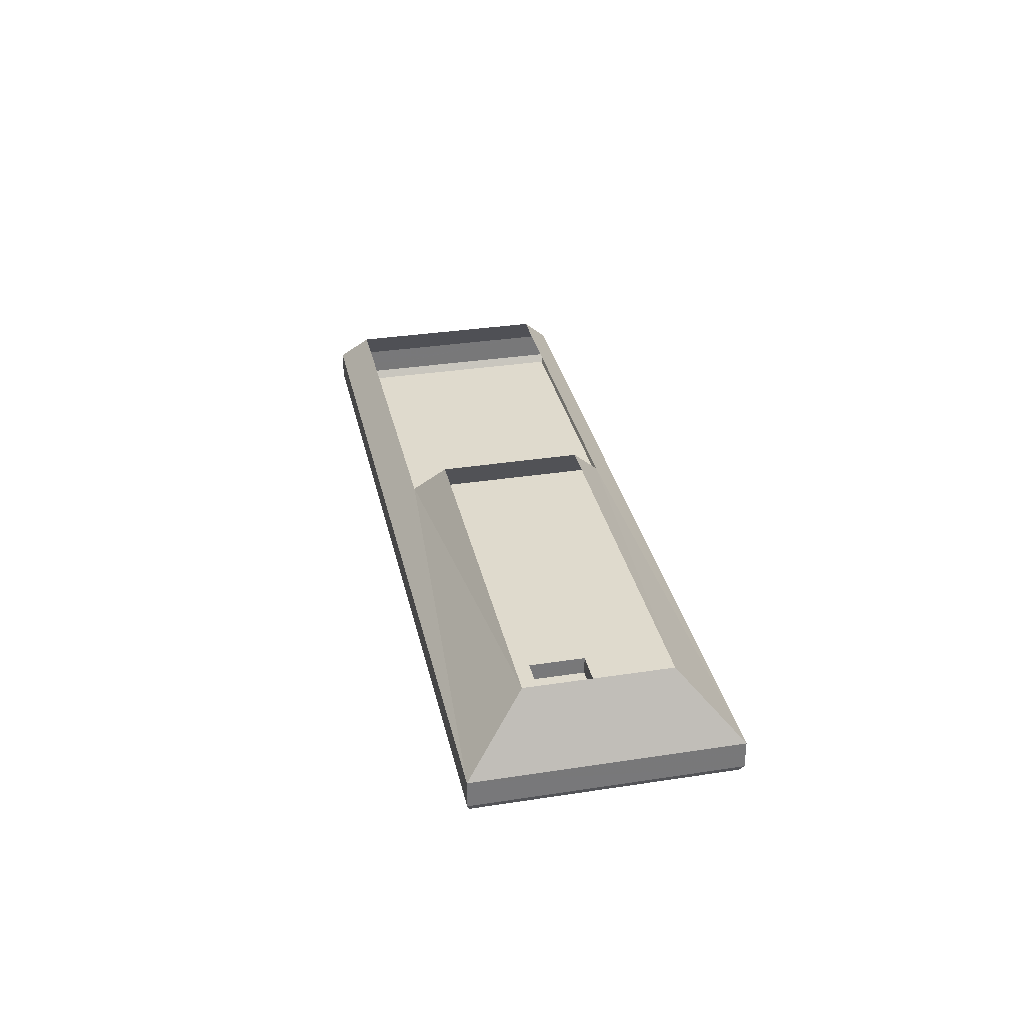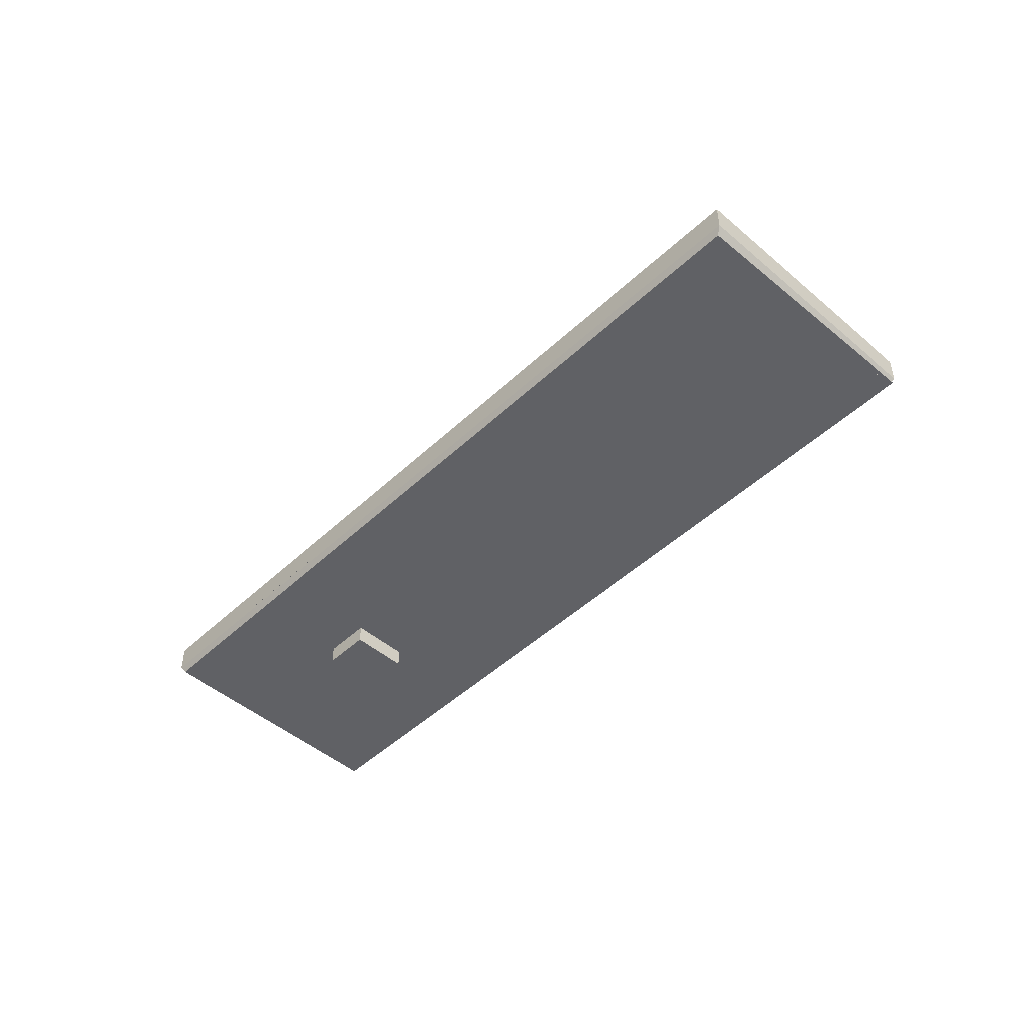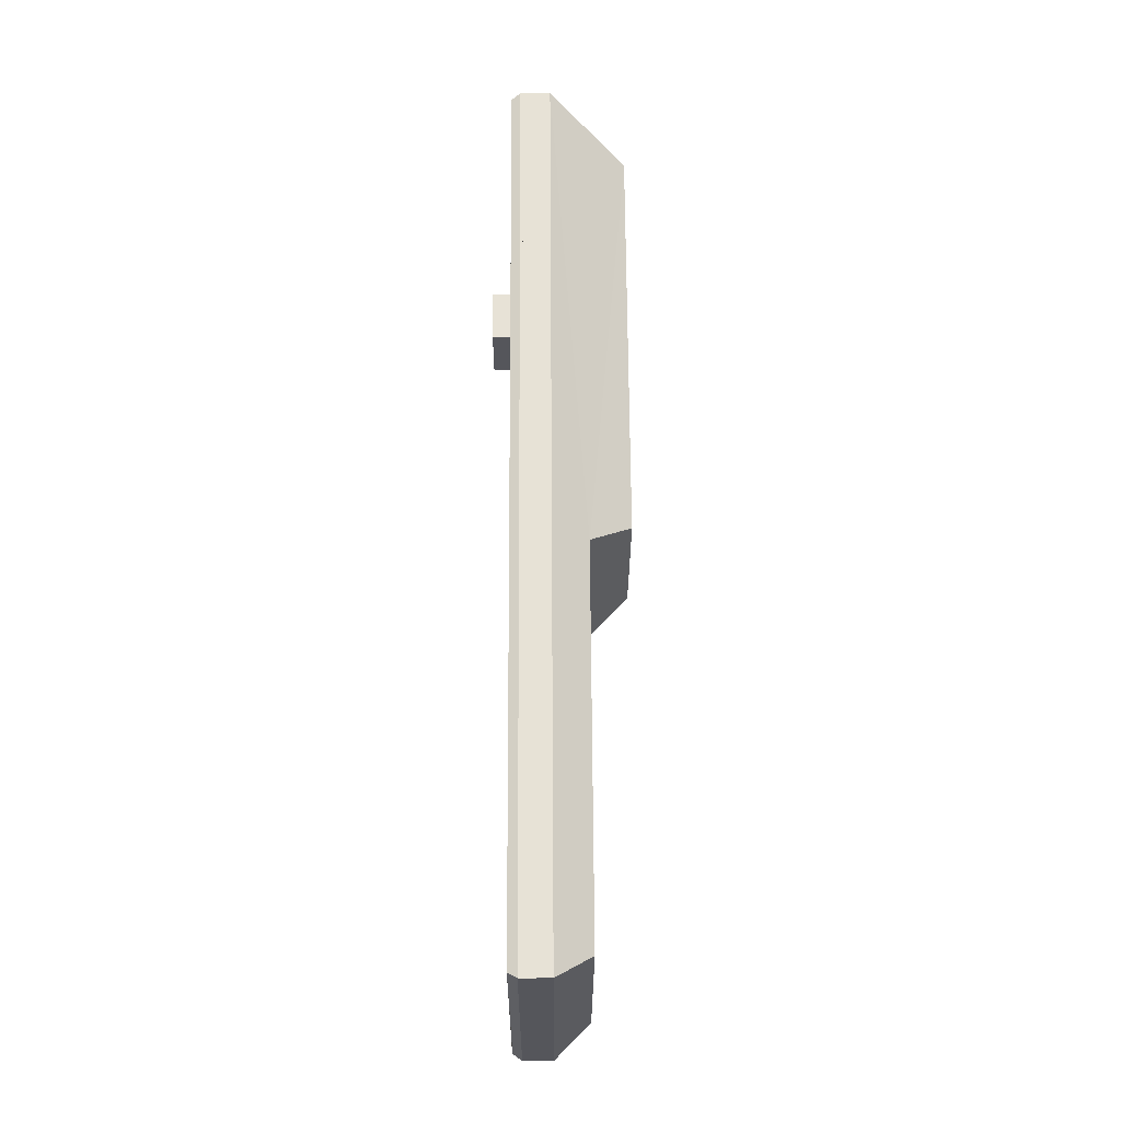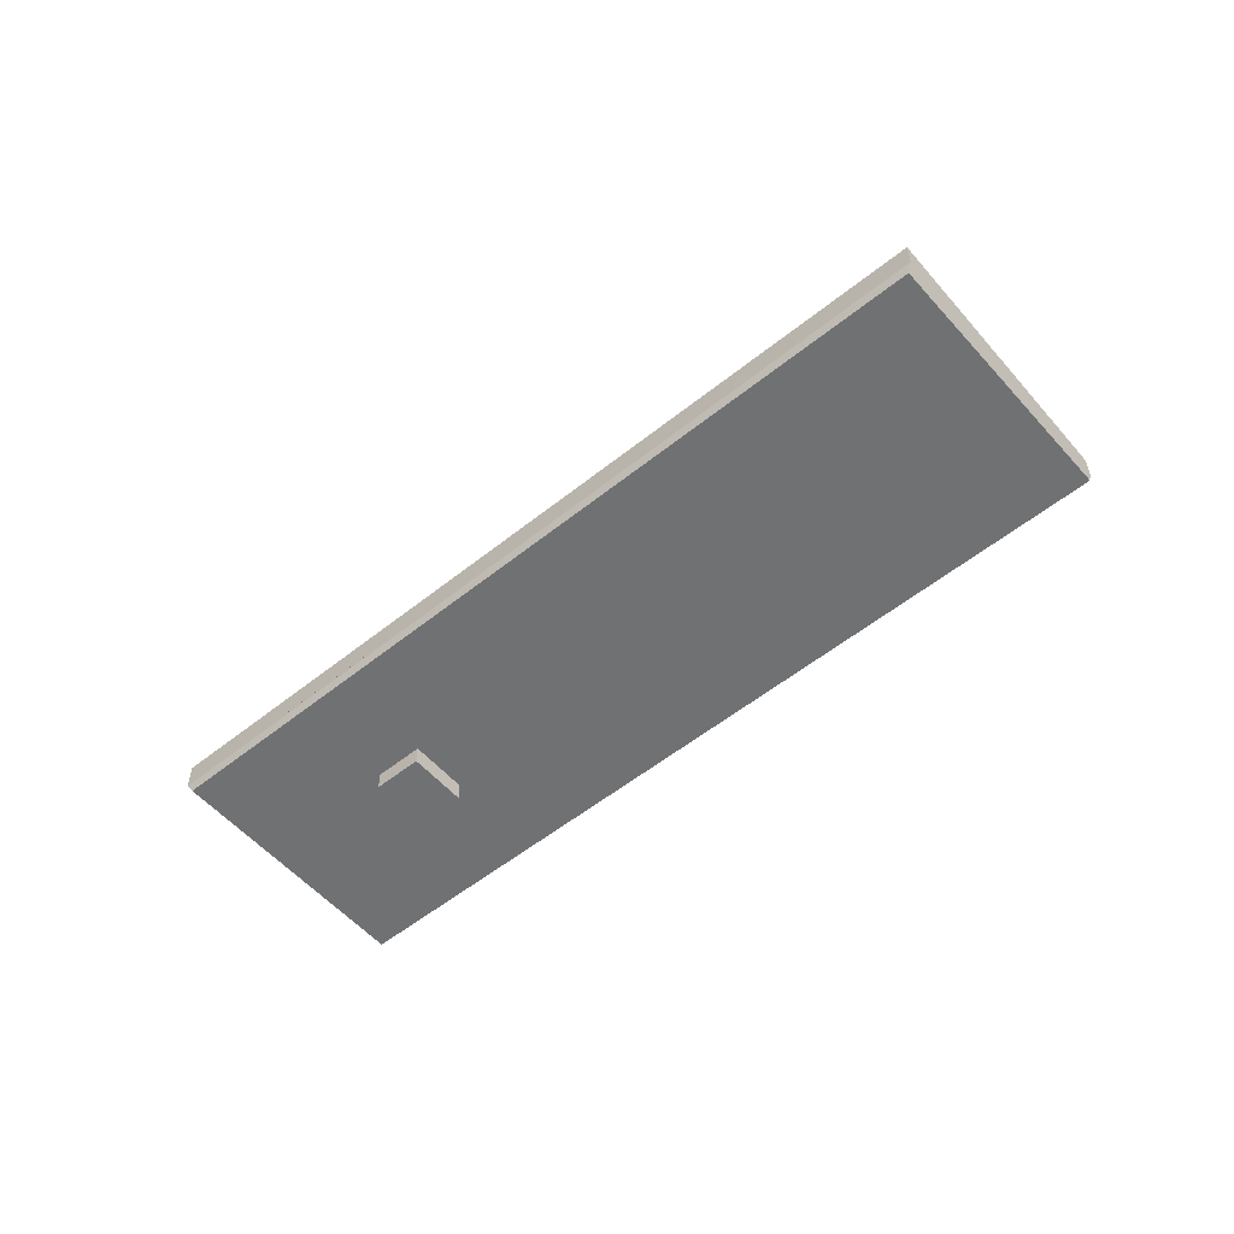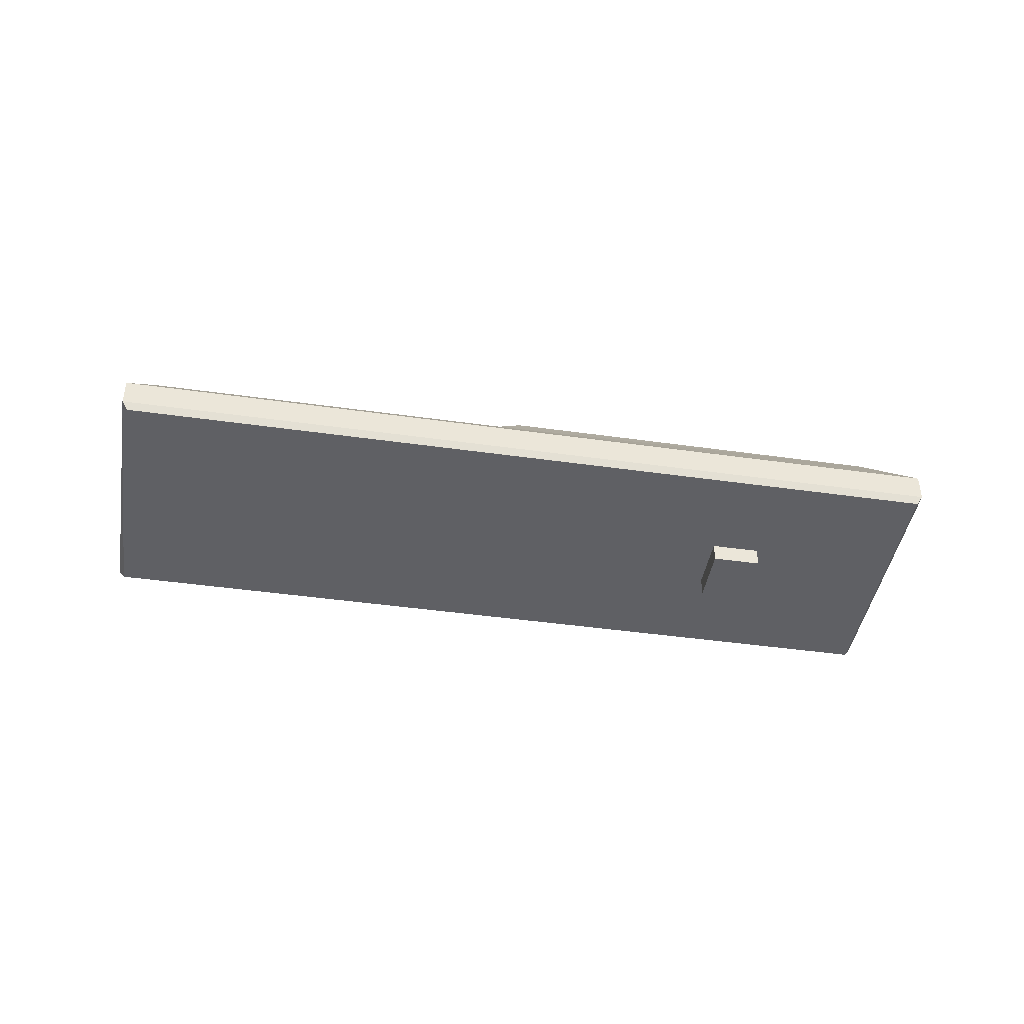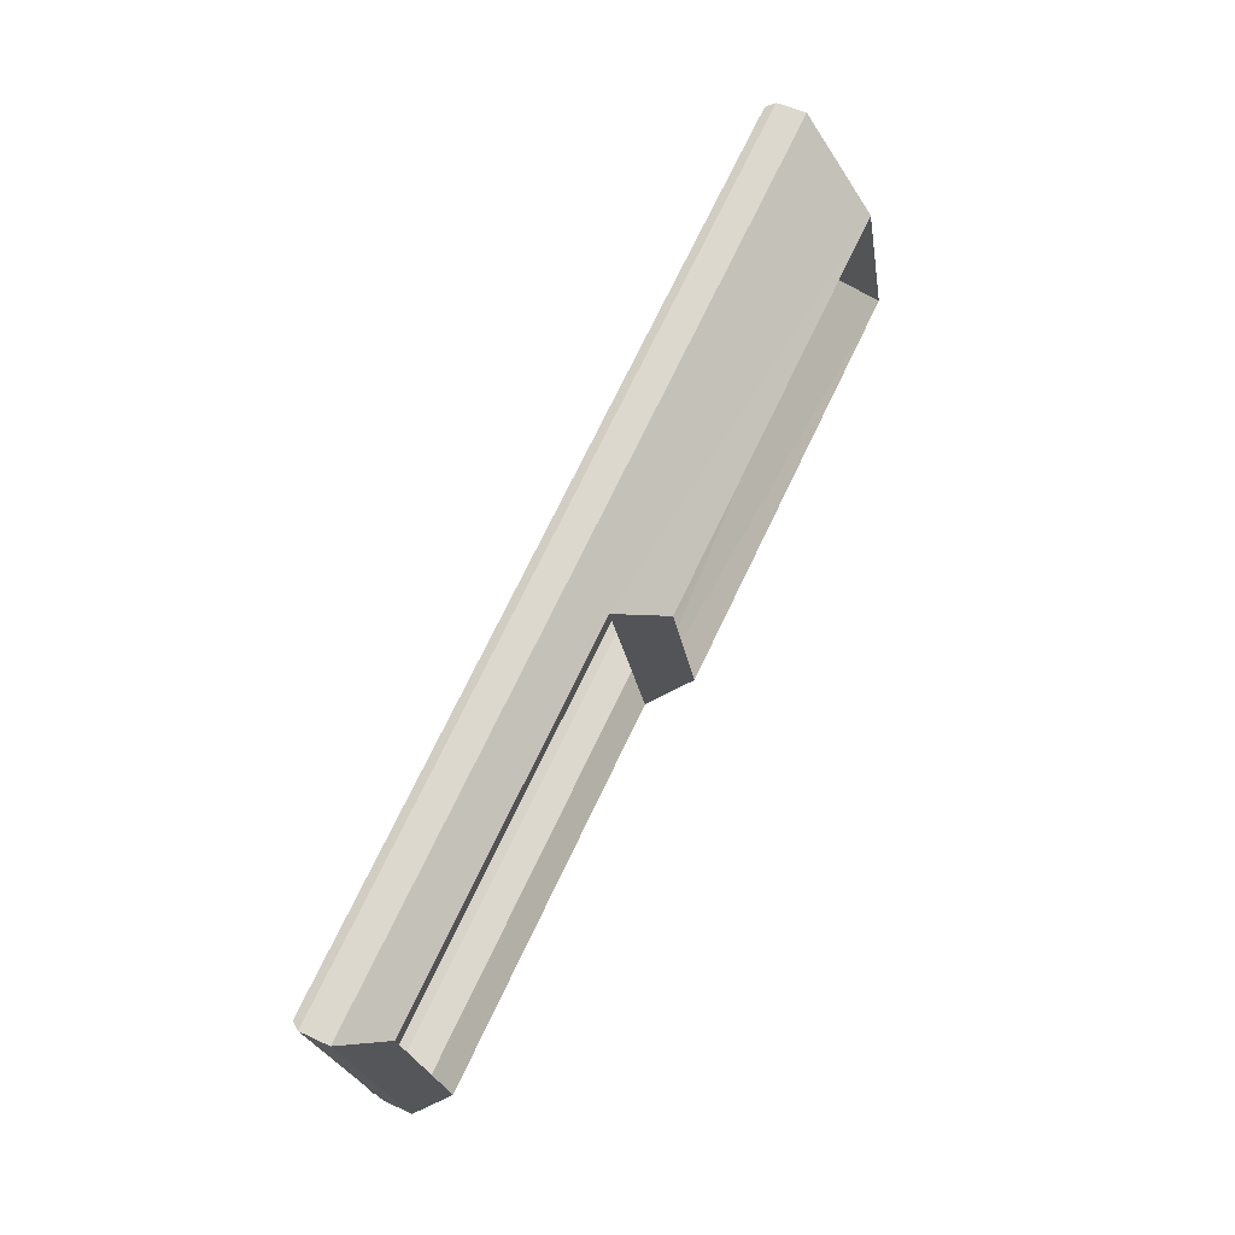
<metadata>
{"format":"obj","ext":"obj","renderer":"f3d","projection":"perspective","resolution":1024,"background":"white","views":[{"elev":32.8,"azim":-83.5,"up":"+Y"},{"elev":-48.0,"azim":64.9,"up":"+Y"},{"elev":45.1,"azim":89.7,"up":"+Z"},{"elev":-55.2,"azim":58.8,"up":"+Y"},{"elev":-43.4,"azim":-170.9,"up":"+Y"},{"elev":51.2,"azim":117.0,"up":"+Z"}]}
</metadata>
<code>
v -1162 -204.6 505.5
v -1159 -204.6 515
v -1160 -202 507.2
v -1159 -202 512.3
v -1129 -204.6 504.8
v -1130 -203.4 504.1
v -1159 -204.6 515
v -1143 -203.4 508.5
v -1159 -202 512.3
v -1145 -202 507.7
v -1143 -203.4 508.5
v -1146 -203.4 501.1
v -1145 -202 507.7
v -1147 -202 502.5
v -1129 -204.6 504.8
v -1130 -204.6 503.8
v -1130 -203.4 504.1
v -1130 -204.6 503.6
v -1133 -203.4 496.7
v -1132 -204.6 495.4
v -1159 -204.6 515
v -1159 -205.6 515
v -1129 -204.6 504.8
v -1129 -205.6 504.8
v -1129 -204.6 504.8
v -1129 -205.6 504.8
v -1130 -204.6 503.8
v -1132 -205.6 495.4
v -1130 -204.6 503.6
v -1132 -204.6 495.4
v -1162 -205.6 505.5
v -1162 -204.6 505.5
v -1132 -205.6 495.4
v -1132 -204.6 495.4
v -1162 -205.6 505.5
v -1159 -205.6 515
v -1162 -204.6 505.5
v -1159 -204.6 515
v -1129 -205.6 504.8
v -1159 -205.6 515
v -1129 -205.9 504.8
v -1159 -206 514.8
v -1132 -205.6 495.4
v -1129 -205.6 504.8
v -1133 -205.9 495.6
v -1129 -205.9 504.8
v -1159 -205.6 515
v -1162 -205.6 505.5
v -1159 -206 514.8
v -1162 -206 505.6
v -1154 -206.7 506.8
v -1153 -206.7 508.8
v -1156 -206.7 507.4
v -1155 -206.7 509.4
v -1154 -206 506.8
v -1153 -206 508.8
v -1154 -206.7 506.8
v -1153 -206.7 508.8
v -1155 -206 509.4
v -1155 -206.7 509.4
v -1153 -206 508.8
v -1153 -206.7 508.8
v -1155 -206 509.4
v -1156 -206 507.4
v -1155 -206.7 509.4
v -1156 -206.7 507.4
v -1156 -206 507.4
v -1154 -206 506.8
v -1156 -206.7 507.4
v -1154 -206.7 506.8
v -1132 -205.9 495.5
v -1132 -205.9 495.5
v -1132 -205.9 495.5
v -1132 -205.9 495.5
v -1133 -205.9 495.6
v -1155 -206 503.2
v -1132 -205.6 495.4
v -1157 -206 503.8
v -1162 -206 505.6
v -1162 -205.6 505.5
v -1132 -204.6 495.4
v -1133 -203.4 496.7
v -1162 -204.6 505.5
v -1146 -203.4 501.1
v -1160 -202 507.2
v -1147 -202 502.5
v -1132 -205.9 495.5
v -1132 -205.9 495.5
v -1129 -205.9 504.8
v -1133 -205.9 495.6
v -1155 -206 503.2
v -1154 -206 506.8
v -1156 -206 507.4
v -1157 -206 503.8
v -1162 -206 505.6
v -1155 -206 509.4
v -1159 -206 514.8
v -1153 -206 508.8
v -1132 -205.9 495.5
v -1129 -205.9 504.8
v -1133 -205.9 495.6
v -1129 -205.9 504.8
v -1132 -205.9 495.5
v -1132 -205.9 495.5
v -1129 -205.9 504.8
v -1132 -205.9 495.5
v -1132 -205.9 495.5
v -1155 -205.5 513.4
v -1151 -205.5 512.1
v -1155 -204.7 513.4
v -1151 -204.7 512.1
v -1154 -205.5 502.7
v -1158 -205.5 504
v -1154 -204.7 502.7
v -1158 -204.7 504
f 1 2 3
f 3 2 4
f 3 4 4
f 4 4 5
f 4 5 5
f 5 5 6
f 5 6 7
f 7 6 8
f 7 8 9
f 9 8 10
f 9 10 10
f 10 10 11
f 10 11 11
f 11 11 12
f 11 12 13
f 13 12 14
f 13 14 14
f 14 14 15
f 14 15 15
f 15 15 16
f 15 16 17
f 17 16 18
f 17 18 19
f 19 18 20
f 19 20 20
f 20 20 21
f 20 21 21
f 21 21 22
f 21 22 23
f 23 22 24
f 23 24 24
f 24 24 25
f 24 25 25
f 25 25 26
f 25 26 27
f 27 26 28
f 27 28 29
f 29 28 30
f 29 30 30
f 30 30 31
f 30 31 31
f 31 31 32
f 31 32 33
f 33 32 34
f 33 34 34
f 34 34 35
f 34 35 35
f 35 35 36
f 35 36 37
f 37 36 38
f 37 38 38
f 38 38 39
f 38 39 39
f 39 39 40
f 39 40 41
f 41 40 42
f 41 42 42
f 42 42 43
f 42 43 43
f 43 43 44
f 43 44 45
f 45 44 46
f 45 46 46
f 46 46 47
f 46 47 47
f 47 47 48
f 47 48 49
f 49 48 50
f 49 50 50
f 50 50 51
f 50 51 51
f 51 51 52
f 51 52 53
f 53 52 54
f 53 54 54
f 54 54 55
f 54 55 55
f 55 55 56
f 55 56 57
f 57 56 58
f 57 58 58
f 58 58 59
f 58 59 59
f 59 59 60
f 59 60 61
f 61 60 62
f 61 62 62
f 62 62 63
f 62 63 63
f 63 63 64
f 63 64 65
f 65 64 66
f 65 66 66
f 66 66 67
f 66 67 67
f 67 67 68
f 67 68 69
f 69 68 70
f 69 70 70
f 70 70 71
f 70 71 71
f 71 71 72
f 71 72 73
f 73 72 74
f 73 74 74
f 74 74 75
f 74 75 75
f 75 75 76
f 75 76 77
f 77 76 78
f 77 78 77
f 77 78 79
f 77 79 80
f 80 79 80
f 80 80 81
f 81 80 81
f 81 81 82
f 82 81 83
f 82 83 84
f 84 83 85
f 84 85 86
f 86 85 86
f 86 86 87
f 87 86 87
f 87 87 88
f 88 87 89
f 88 89 90
f 90 89 89
f 90 89 91
f 91 89 92
f 91 92 91
f 91 92 93
f 91 93 94
f 94 93 93
f 94 93 95
f 95 93 96
f 95 96 97
f 97 96 96
f 97 96 89
f 89 96 98
f 89 98 92
f 92 98 92
f 92 92 99
f 99 92 99
f 99 99 100
f 100 99 101
f 100 101 101
f 101 101 102
f 101 102 102
f 102 102 103
f 102 103 104
f 104 103 104
f 104 104 105
f 105 104 105
f 105 105 106
f 106 105 107
f 106 107 108
f 108 107 109
f 108 109 110
f 110 109 111
f 110 111 111
f 111 111 112
f 111 112 112

</code>
